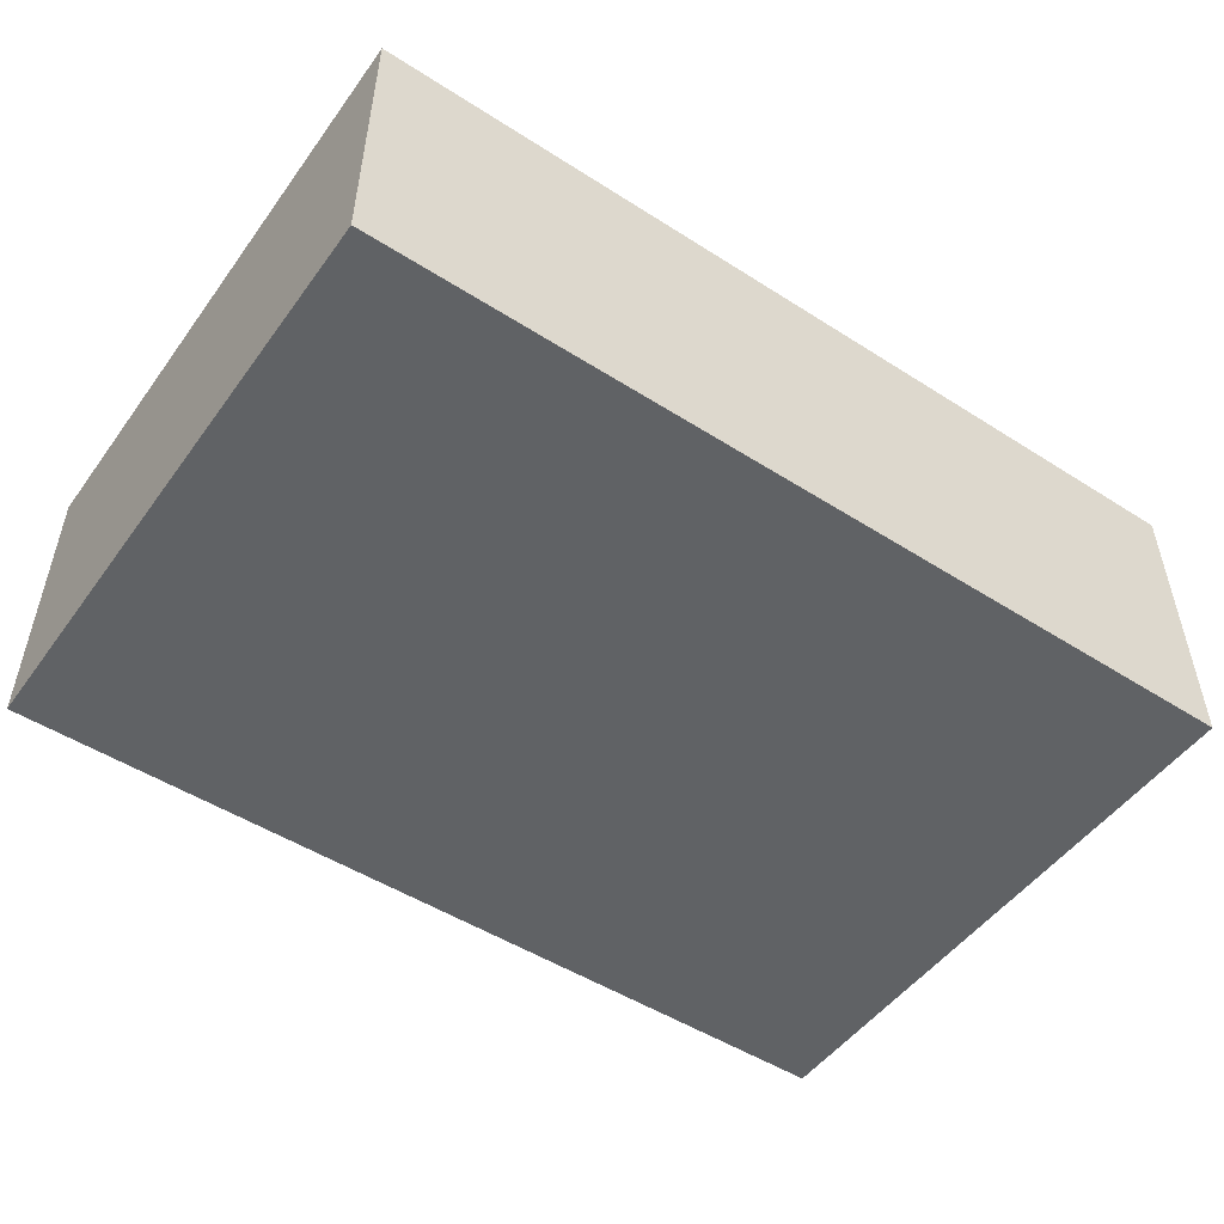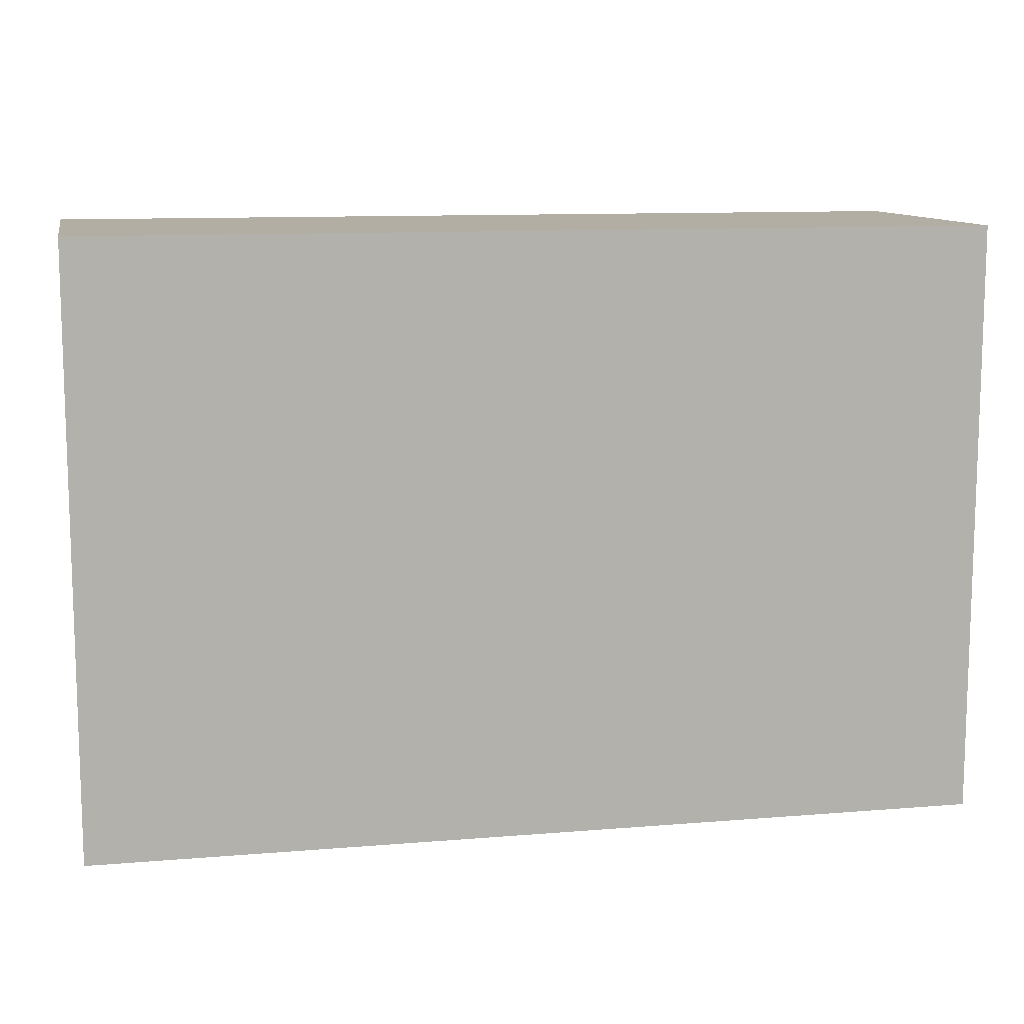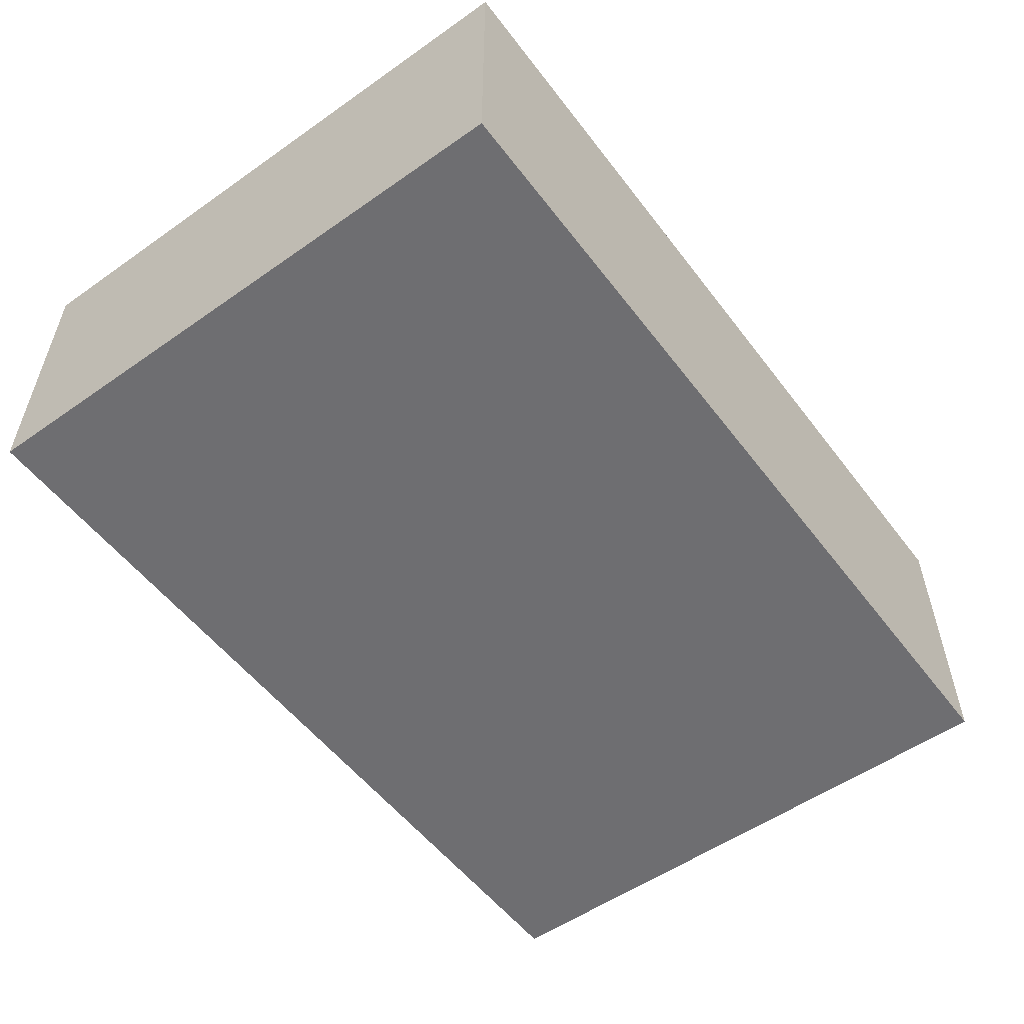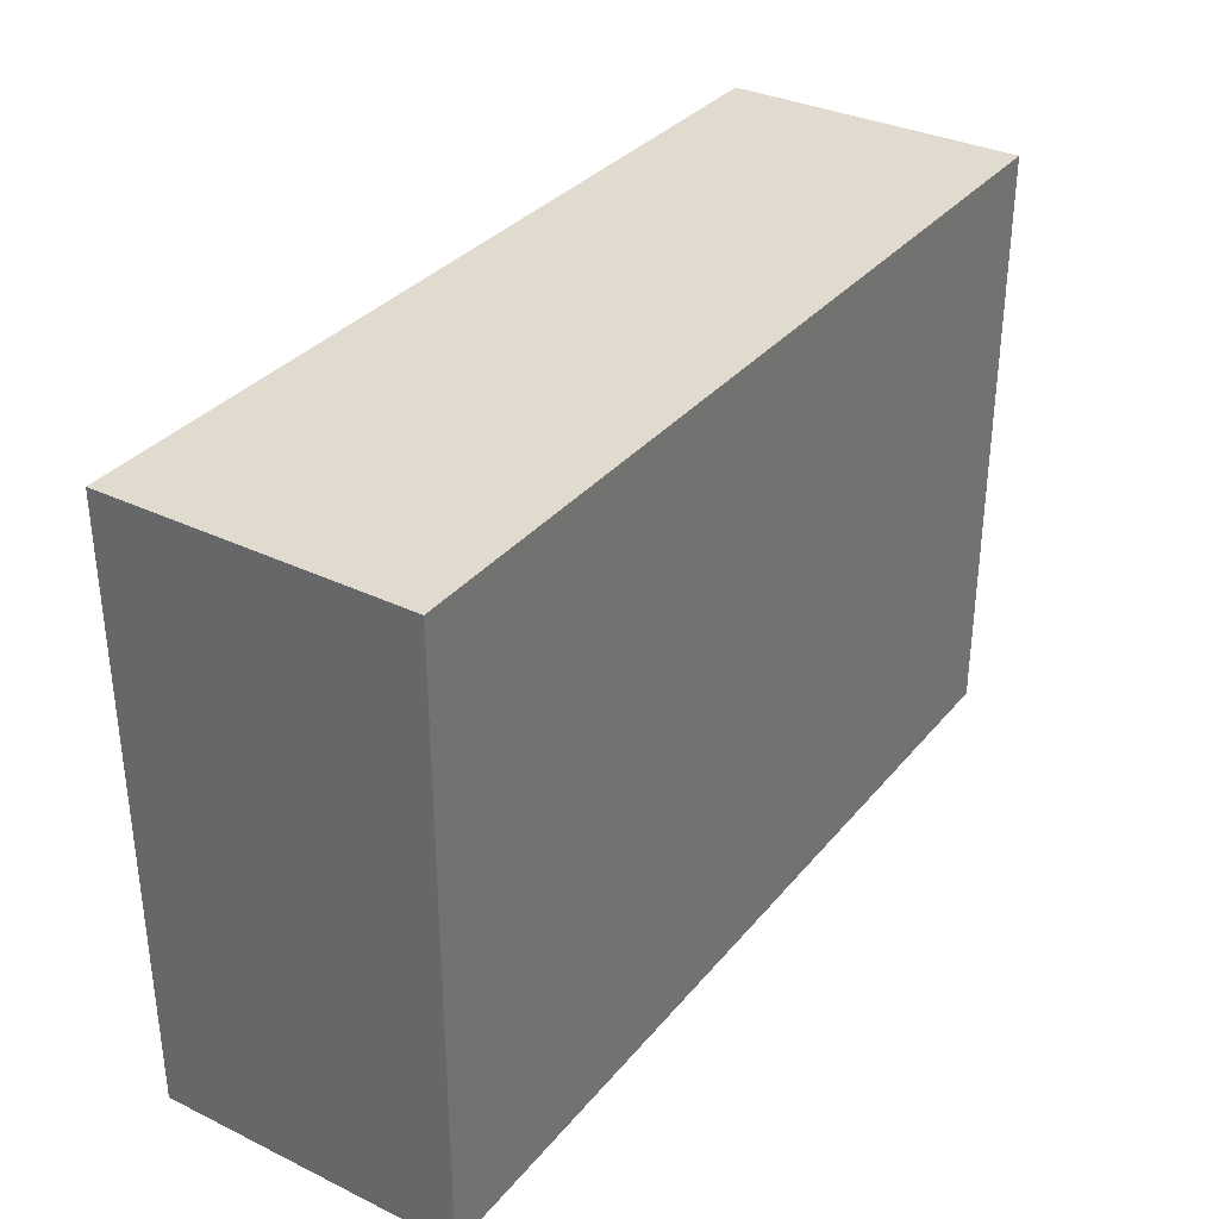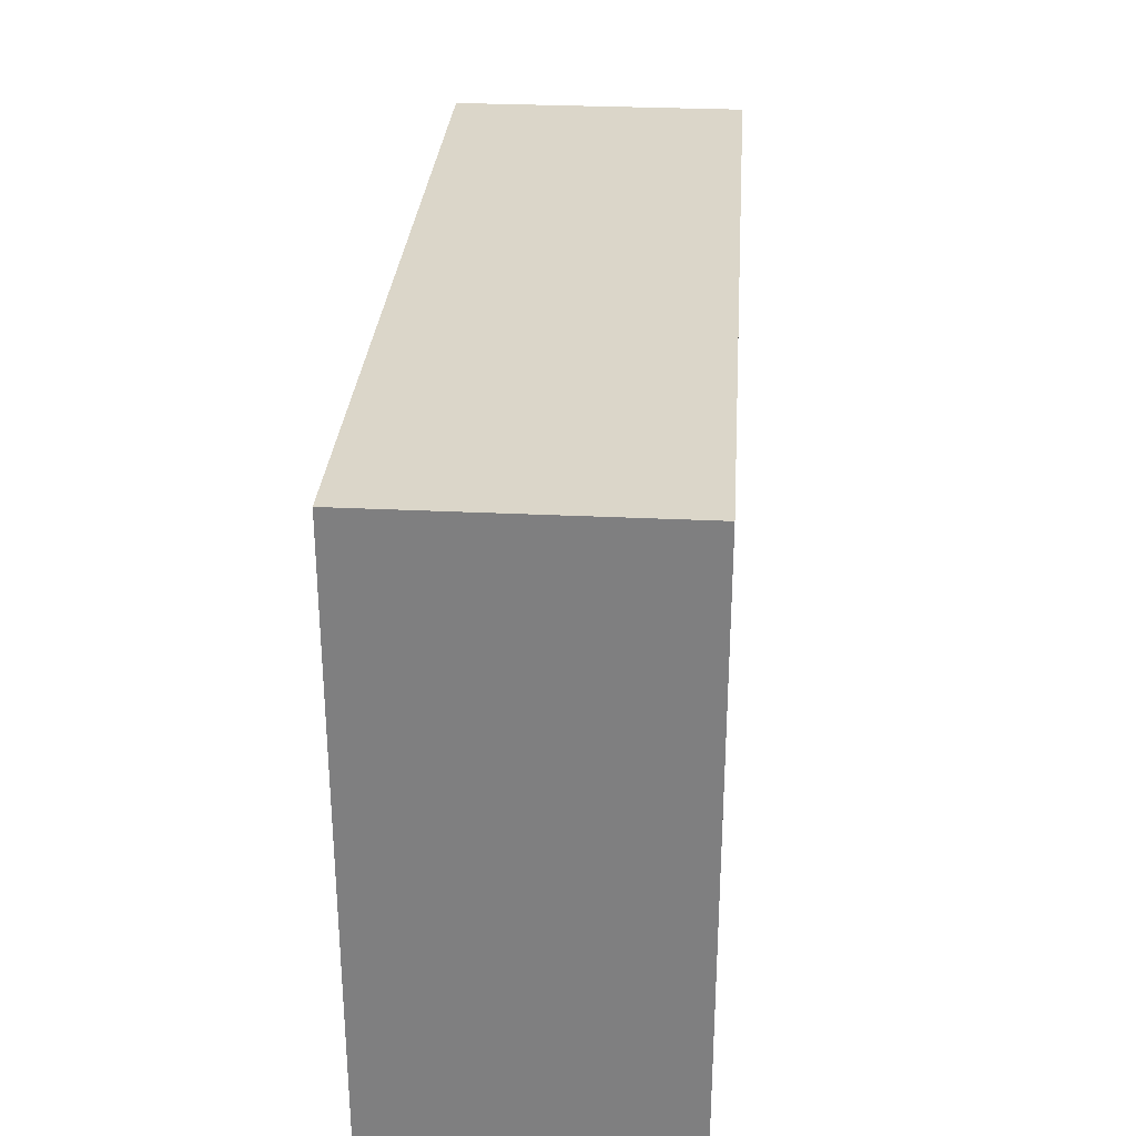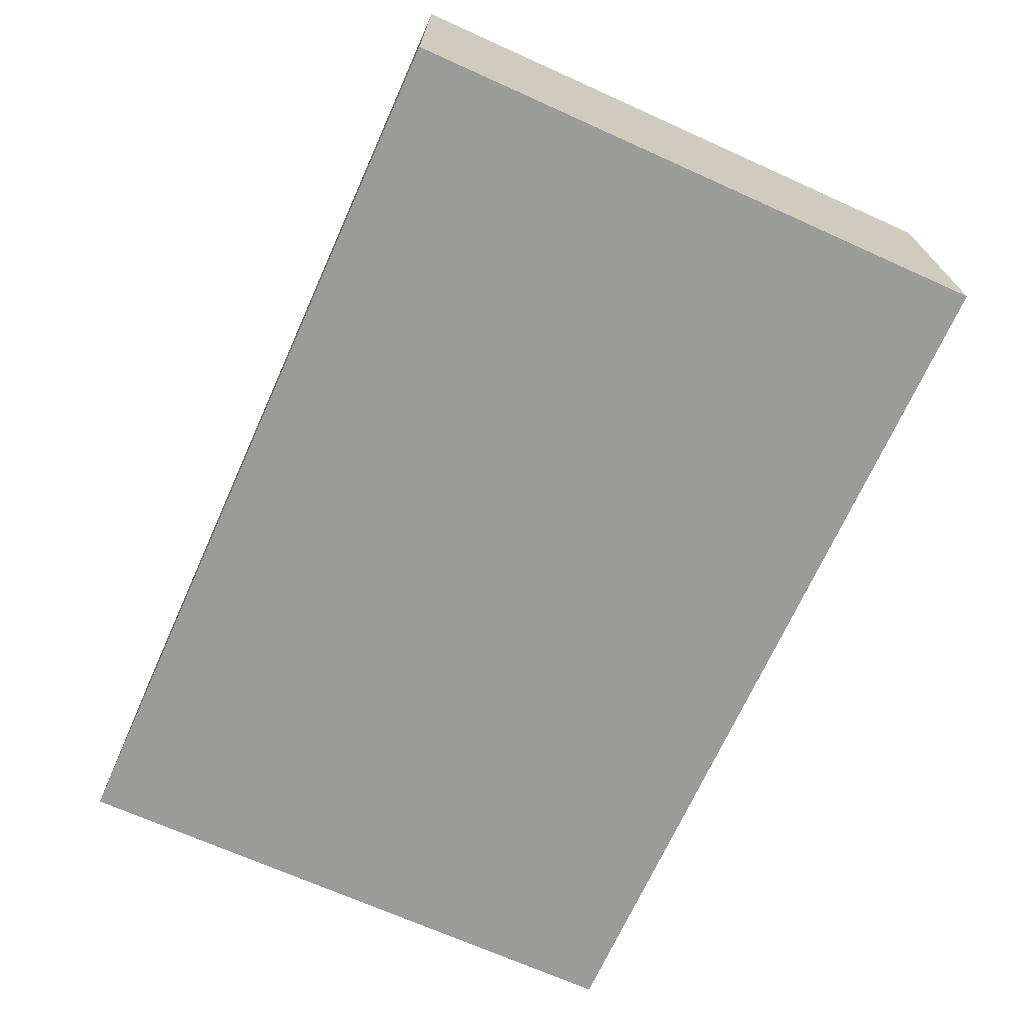
<metadata>
{"format":"obj","ext":"obj","renderer":"f3d","projection":"perspective","resolution":1024,"background":"white","views":[{"elev":-50.5,"azim":-34.9,"up":"+Y"},{"elev":11.0,"azim":-11.6,"up":"+Z"},{"elev":-54.4,"azim":-53.4,"up":"+Y"},{"elev":33.6,"azim":-56.7,"up":"+Z"},{"elev":29.7,"azim":-85.9,"up":"+Z"},{"elev":-69.6,"azim":65.8,"up":"+Y"}]}
</metadata>
<code>
o
v -0.1 0 0.1
v -0.1 0 -0.1
v -0.1 0.1 0.1
v -0.1 0.1 -0.1
v 0.2 0 0.1
v 0.2 0 -0.1
v 0.2 0.1 0.1
v 0.2 0.1 -0.1
v -0.1 0 0.1
v -0.1 0.1 0.1
v 0.2 0 0.1
v 0.2 0.1 0.1
v -0.1 0 -0.1
v -0.1 0.1 -0.1
v 0.2 0 -0.1
v 0.2 0.1 -0.1
v -0.1 0 0.1
v 0.2 0 0.1
v -0.1 0 -0.1
v 0.2 0 -0.1
v -0.1 0.1 0.1
v 0.2 0.1 0.1
v -0.1 0.1 -0.1
v 0.2 0.1 -0.1
f 3 2 1
f 4 2 3
f 5 6 7
f 7 6 8
f 11 10 9
f 12 10 11
f 13 14 15
f 15 14 16
f 19 18 17
f 20 18 19
f 21 22 23
f 23 22 24

</code>
